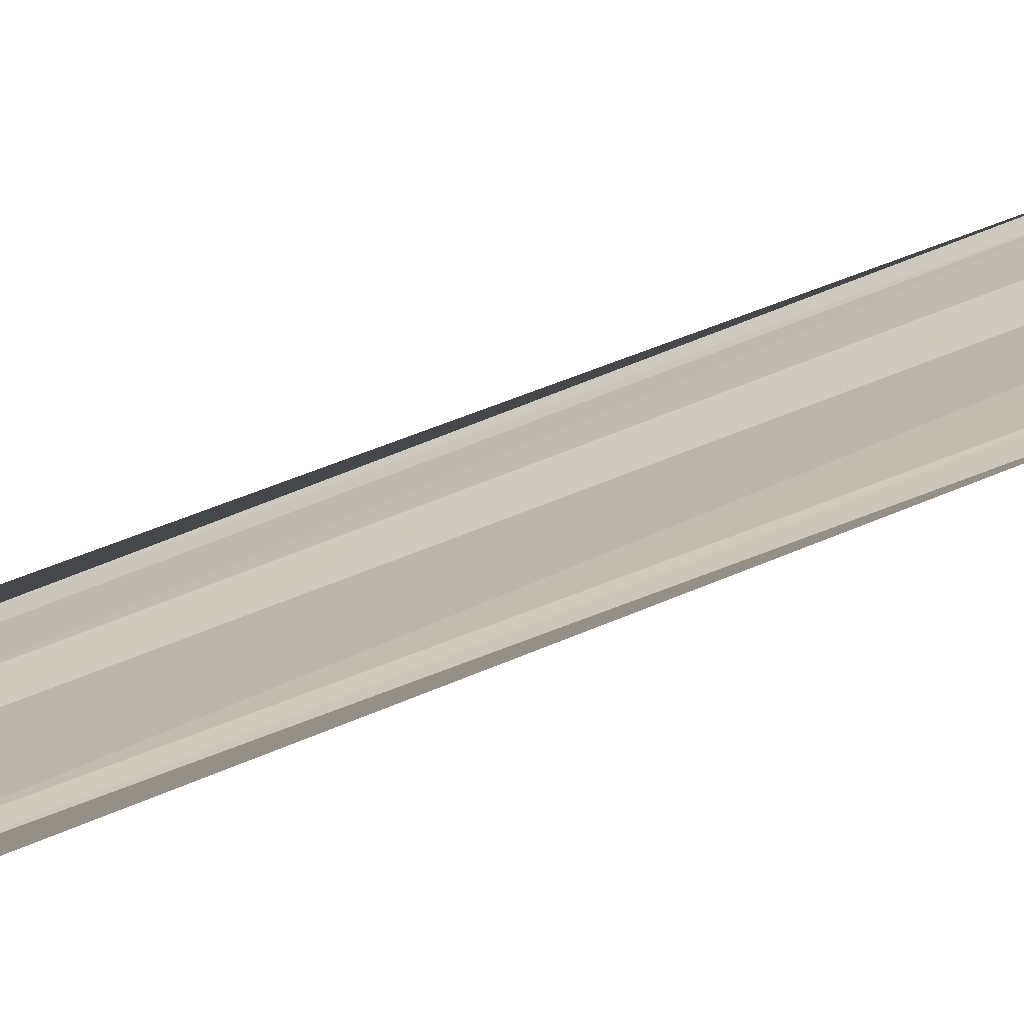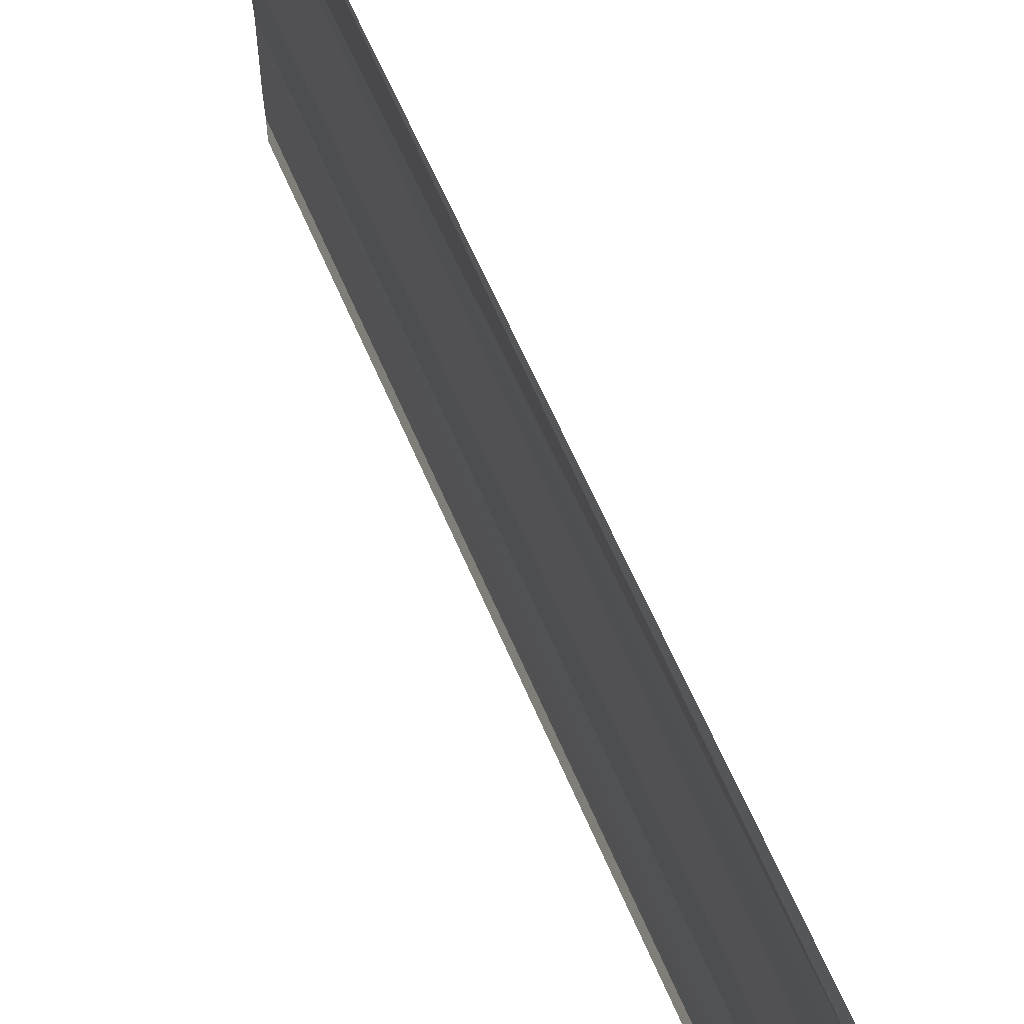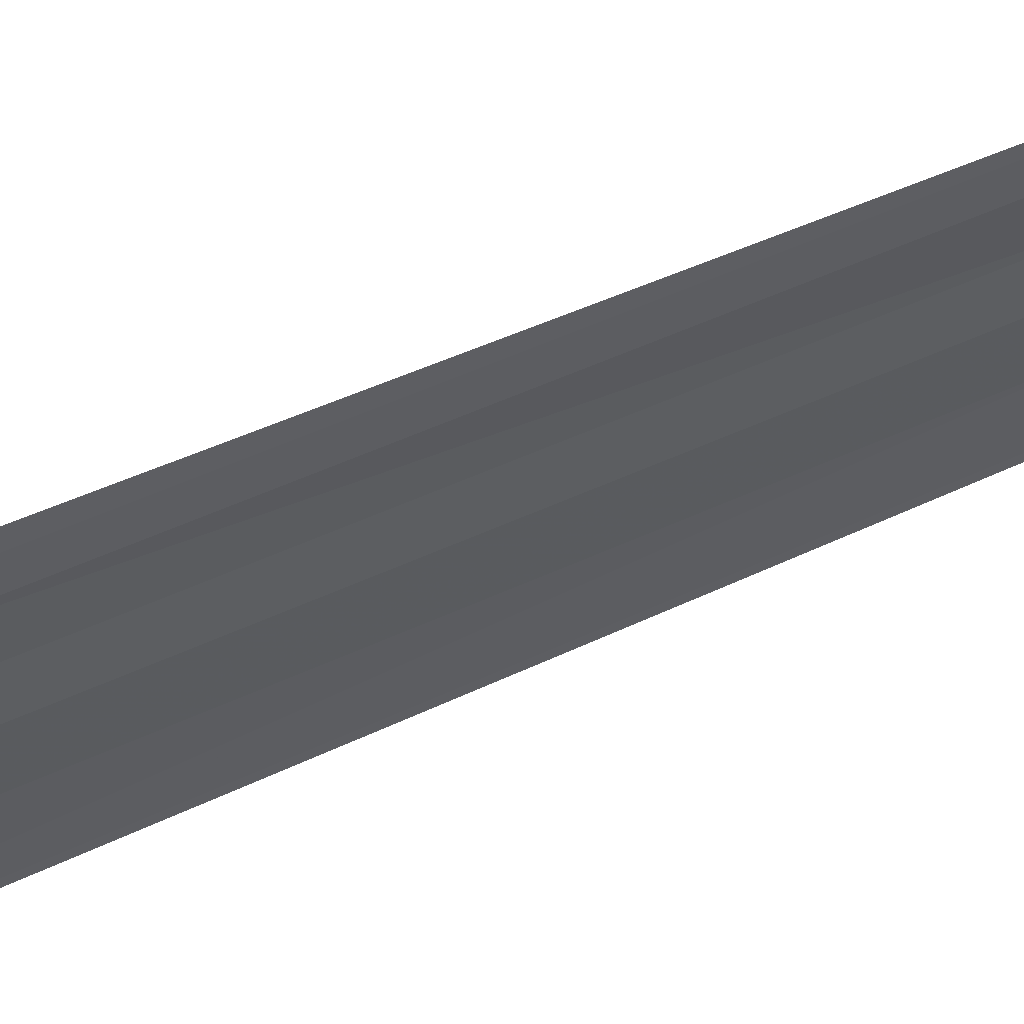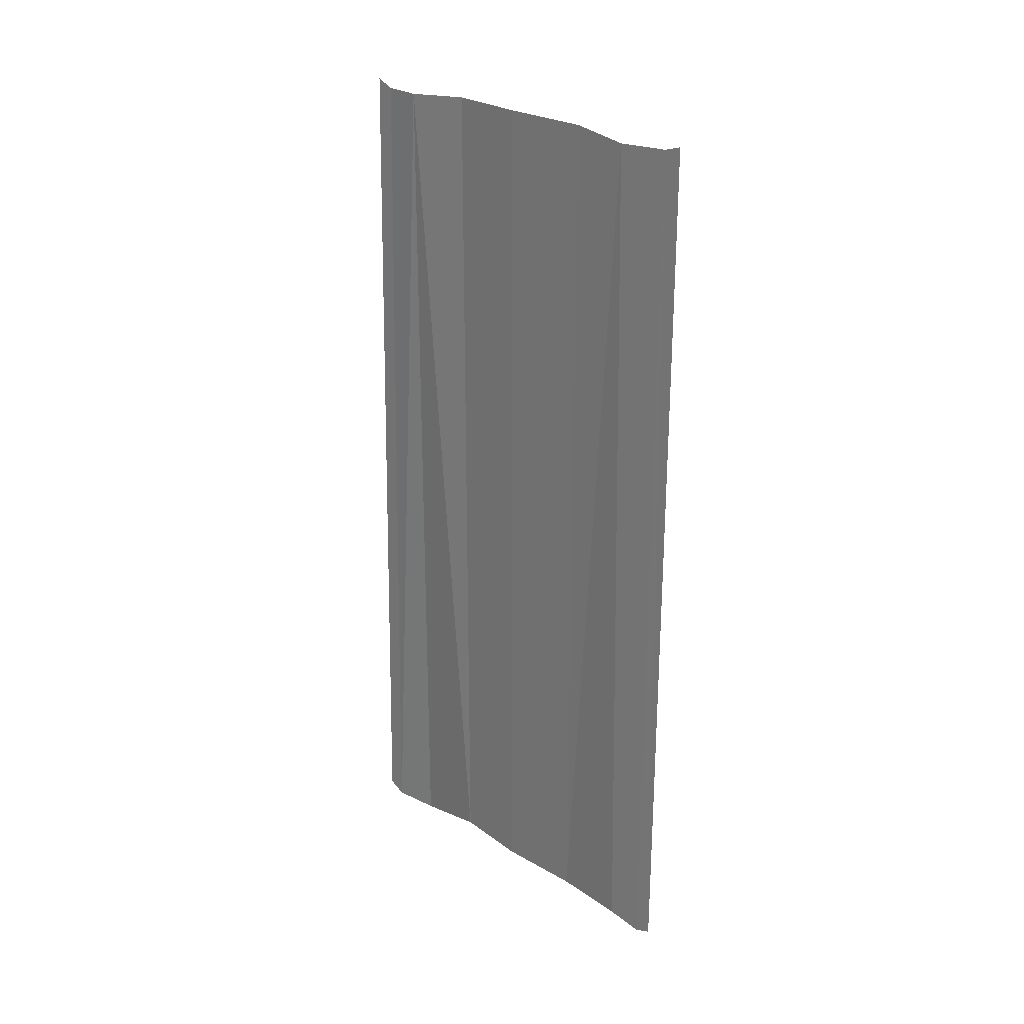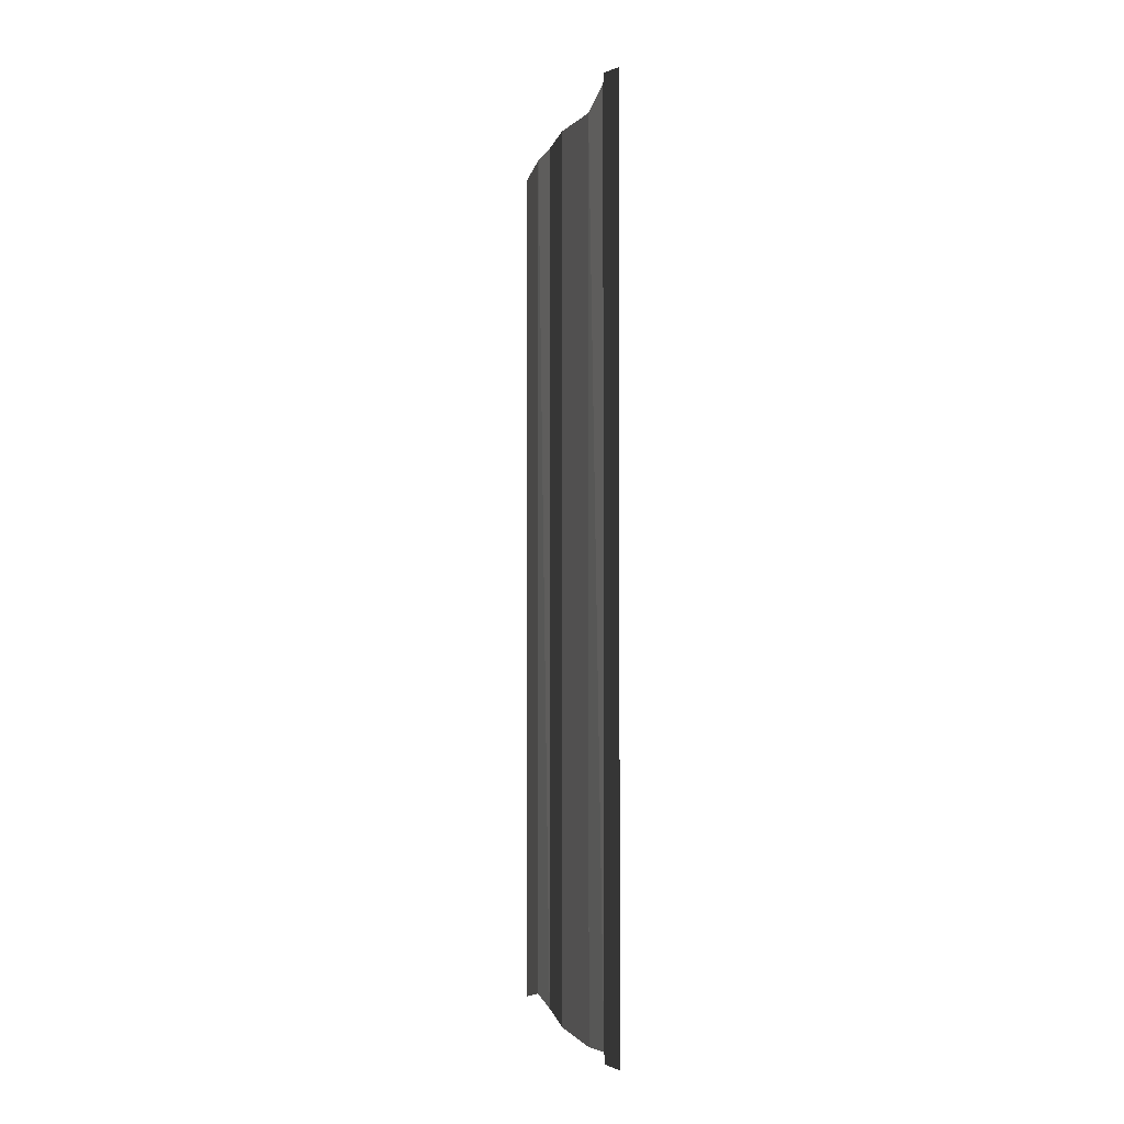
<metadata>
{"format":"obj","ext":"obj","renderer":"f3d","projection":"perspective","resolution":1024,"background":"white","views":[{"elev":-68.7,"azim":112.2,"up":"+Z"},{"elev":62.9,"azim":156.9,"up":"+Z"},{"elev":61.4,"azim":65.9,"up":"+Z"},{"elev":25.3,"azim":-45.0,"up":"+Y"},{"elev":-2.4,"azim":167.9,"up":"+Y"}]}
</metadata>
<code>
o 6668
v 2211 1866 11.6
v 2211 1866 11.6
v 2211 1866 11.6
v 2211 1866 11.6
v 2211 1866 11.6
v 2211 1866 11.6
v 2211 1866 11.6
v 2211 1866 11.59
v 2211 1866 11.59
v 2211 1866 11.59
v 2211 1866 11.59
v 2211 1866 11.59
v 2211 1866 11.59
v 2211 1866 11.59
v 2211 1866 11.59
v 2211 1866 11.59
v 2211 1866 11.59
v 2211 1866 11.59
v 2211 1866 11.59
v 2211 1866 11.59
v 2211 1866 11.59
v 2211 1866 11.59
v 2211 1866 11.6
v 2211 1866 11.6
v 2211 1866 11.6
v 2211 1866 11.6
v 2211 1866 11.6
v 2211 1866 11.6
v 2211 1866 11.6
v 2211 1866 11.6
v 2211 1866 11.59
v 2211 1866 11.59
v 2211 1866 11.59
v 2211 1866 11.59
v 2211 1866 11.59
v 2211 1866 11.59
v 2211 1866 11.59
v 2211 1866 11.59
v 2211 1866 11.59
v 2211 1866 11.59
v 2211 1866 11.59
v 2211 1866 11.59
v 2211 1866 11.59
v 2211 1866 11.59
v 2211 1866 11.59
f 1 2 3
f 3 4 5
f 6 4 5
f 7 2 6
f 7 8 6
f 6 9 10
f 11 9 10
f 12 8 11
f 12 13 11
f 11 14 15
f 16 14 15
f 17 13 16
f 17 18 16
f 19 18 20
f 16 21 22
f 20 21 22
f 23 24 25
f 23 26 25
f 25 27 28
f 25 29 30
f 31 29 30
f 32 24 31
f 32 33 31
f 31 34 35
f 36 34 35
f 37 33 36
f 37 38 36
f 36 39 40
f 41 39 40
f 42 38 41
f 42 43 41
f 41 44 45

</code>
